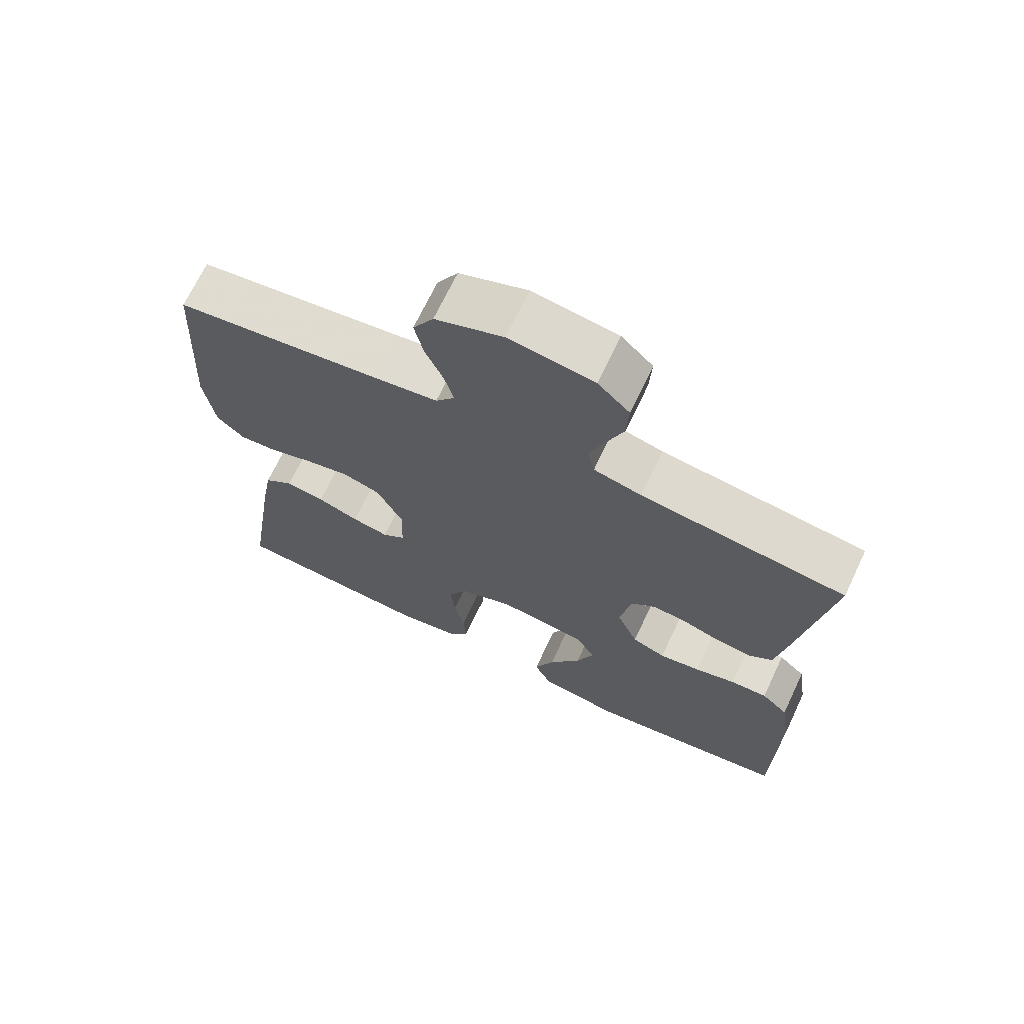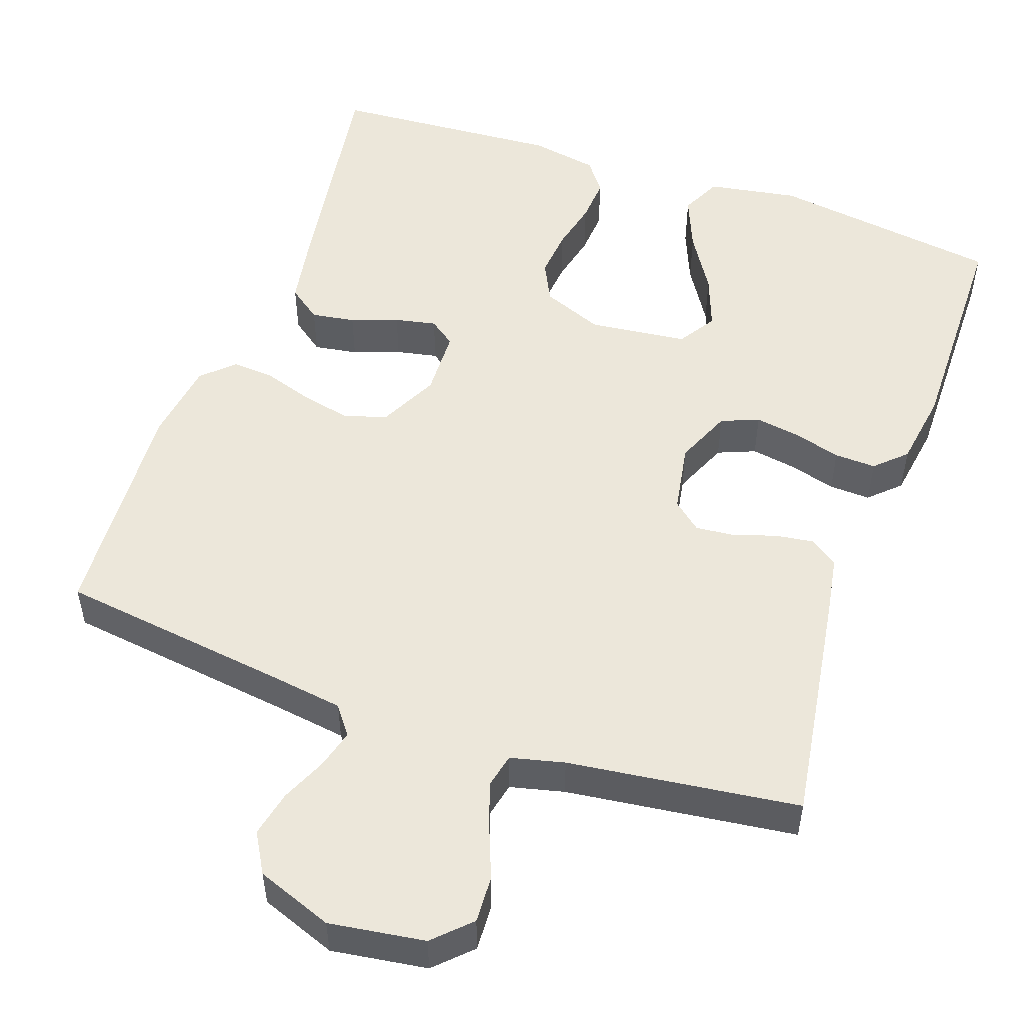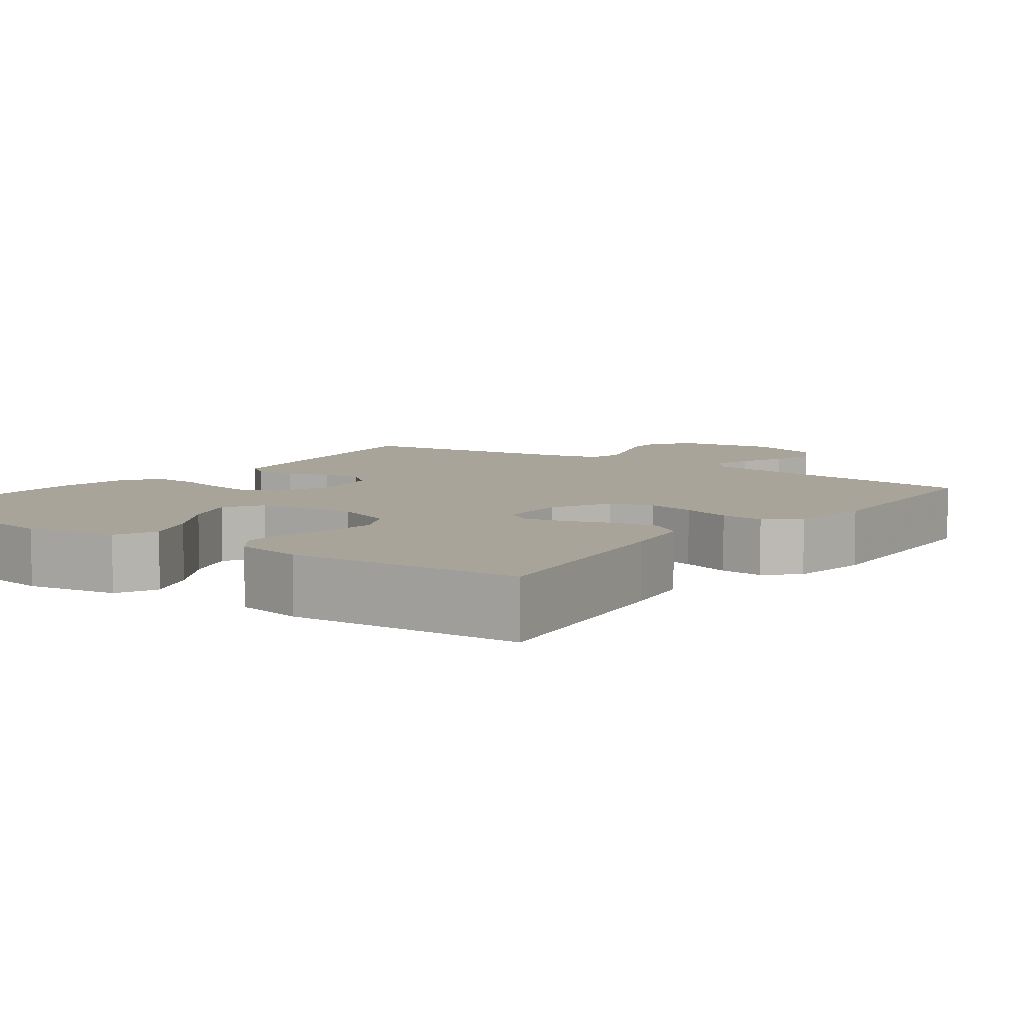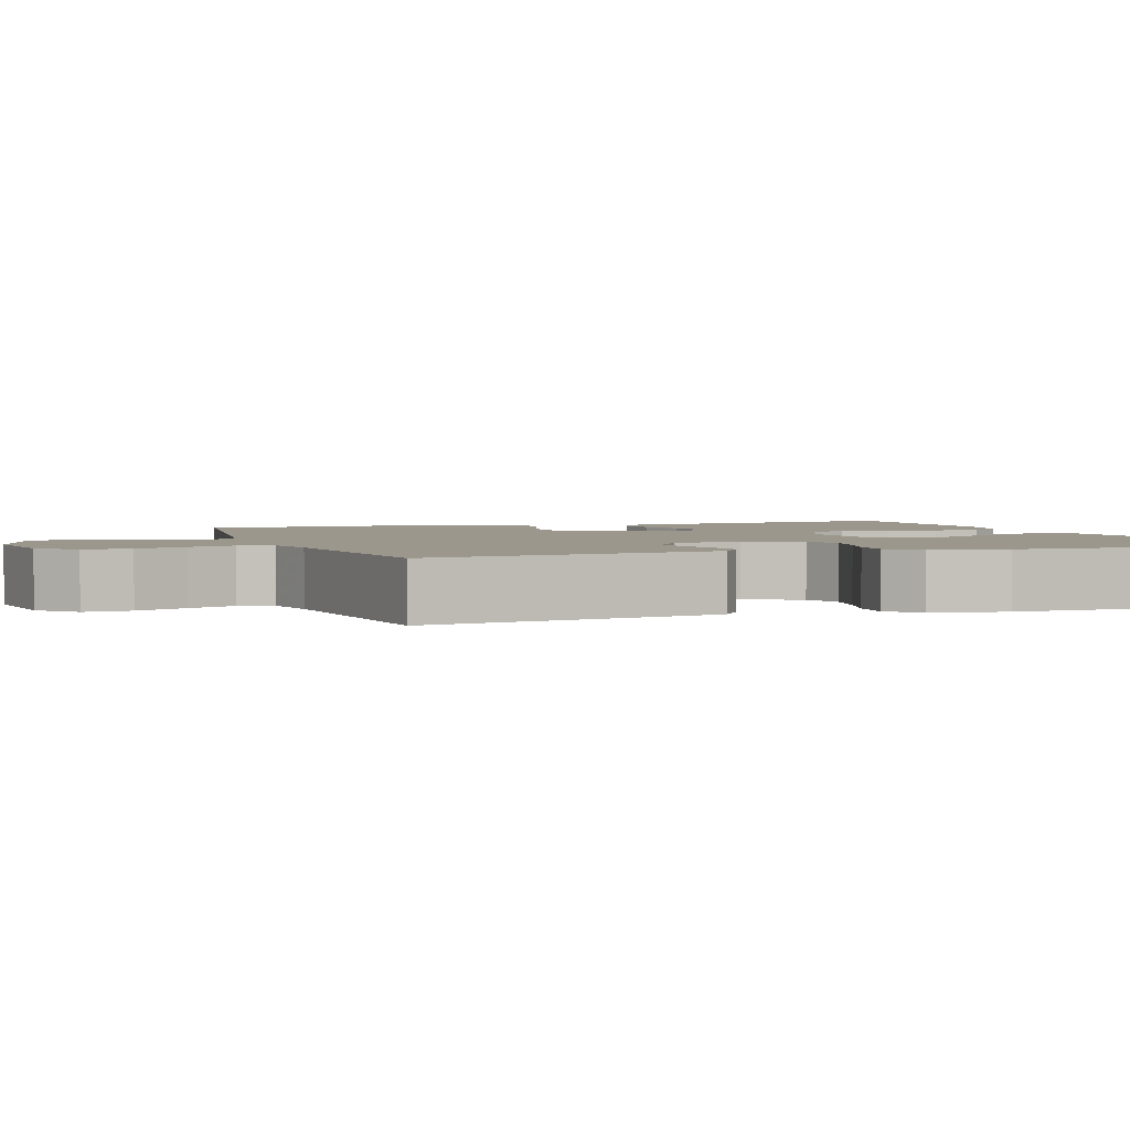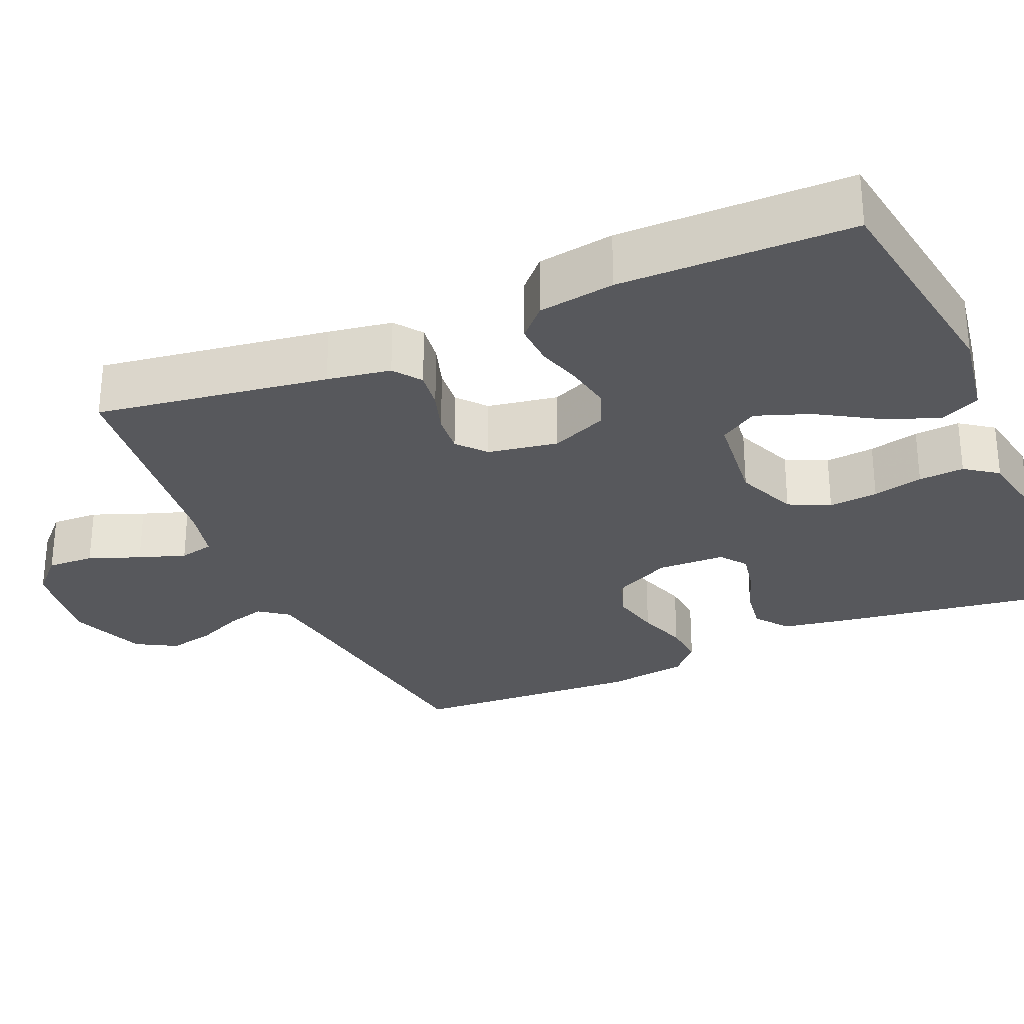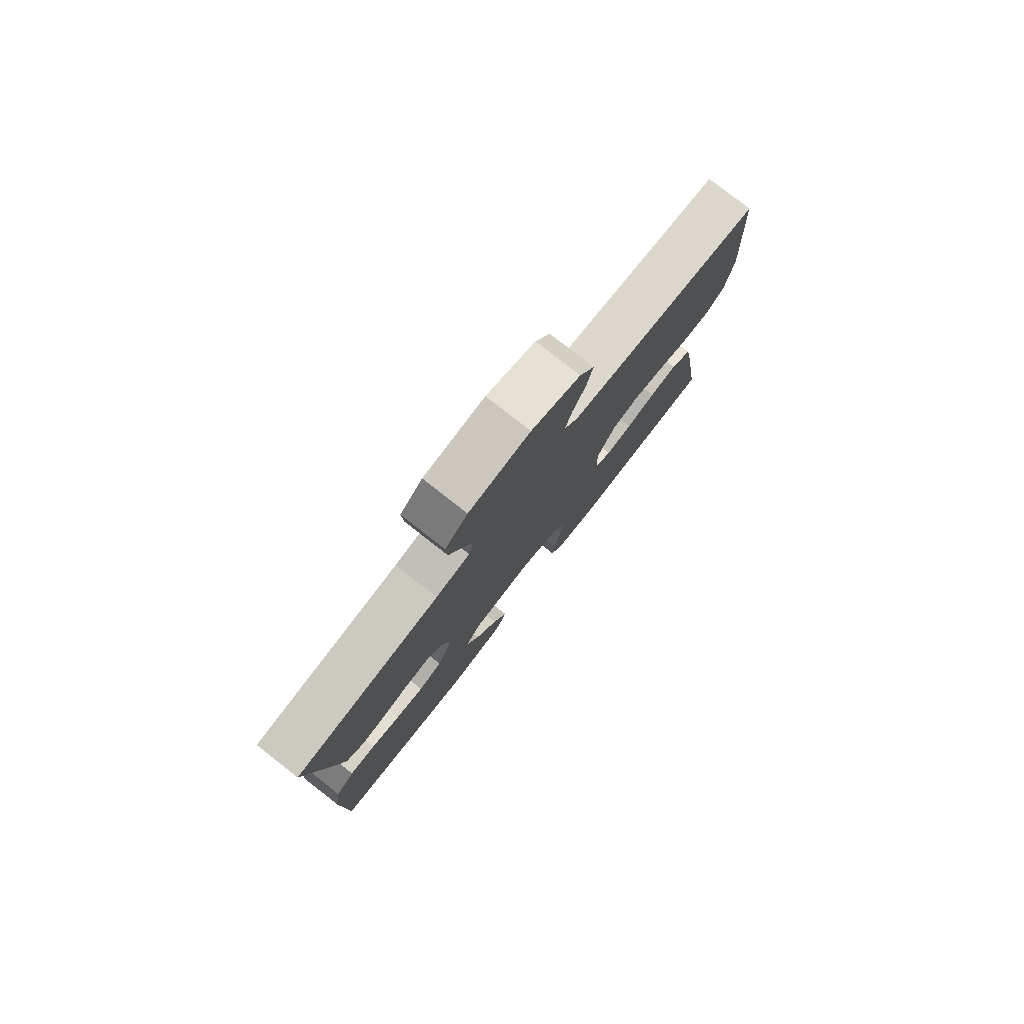
<metadata>
{"format":"obj","ext":"obj","renderer":"f3d","projection":"perspective","resolution":1024,"background":"white","views":[{"elev":69.4,"azim":25.4,"up":"+Z"},{"elev":51.7,"azim":19.4,"up":"+Y"},{"elev":7.2,"azim":-143.6,"up":"+Y"},{"elev":2.7,"azim":71.1,"up":"+Y"},{"elev":-28.8,"azim":113.8,"up":"+Y"},{"elev":79.7,"azim":128.0,"up":"+Z"}]}
</metadata>
<code>
v 0.5 0.07 0.5
v 0.454 0.07 0.2
v 0.44 0.07 0.118
v 0.404 0.07 0.092
v 0.354 0.07 0.099
v 0.299 0.07 0.117
v 0.248 0.07 0.122
v 0.211 0.07 0.091
v 0.195 0.07 0
v 0.226 0.07 -0.073
v 0.275 0.07 -0.093
v 0.335 0.07 -0.083
v 0.395 0.07 -0.066
v 0.449 0.07 -0.064
v 0.488 0.07 -0.101
v 0.503 0.07 -0.2
v 0.5 0.07 -0.5
v 0.2 0.07 -0.543
v 0.082 0.07 -0.523
v 0.057 0.07 -0.47
v 0.086 0.07 -0.399
v 0.133 0.07 -0.323
v 0.159 0.07 -0.253
v 0.128 0.07 -0.204
v 0 0.07 -0.189
v -0.08 0.07 -0.221
v -0.106 0.07 -0.274
v -0.1 0.07 -0.338
v -0.085 0.07 -0.403
v -0.081 0.07 -0.462
v -0.112 0.07 -0.504
v -0.2 0.07 -0.52
v -0.5 0.07 -0.5
v -0.454 0.07 -0.2
v -0.437 0.07 -0.103
v -0.394 0.07 -0.071
v -0.337 0.07 -0.08
v -0.276 0.07 -0.102
v -0.222 0.07 -0.113
v -0.188 0.07 -0.088
v -0.185 0.07 0
v -0.223 0.07 0.077
v -0.278 0.07 0.095
v -0.342 0.07 0.081
v -0.407 0.07 0.06
v -0.463 0.07 0.056
v -0.503 0.07 0.094
v -0.518 0.07 0.2
v -0.5 0.07 0.5
v -0.2 0.07 0.54
v -0.104 0.07 0.554
v -0.076 0.07 0.591
v -0.09 0.07 0.642
v -0.116 0.07 0.701
v -0.129 0.07 0.761
v -0.099 0.07 0.813
v 0 0.07 0.85
v 0.124 0.07 0.832
v 0.17 0.07 0.787
v 0.167 0.07 0.726
v 0.141 0.07 0.66
v 0.12 0.07 0.6
v 0.13 0.07 0.555
v 0.2 0.07 0.538
v 0.5 0 0.5
v 0.454 0 0.2
v 0.44 0 0.118
v 0.404 0 0.092
v 0.354 0 0.099
v 0.299 0 0.117
v 0.248 0 0.122
v 0.211 0 0.091
v 0.195 0 0
v 0.226 0 -0.073
v 0.275 0 -0.093
v 0.335 0 -0.083
v 0.395 0 -0.066
v 0.449 0 -0.064
v 0.488 0 -0.101
v 0.503 0 -0.2
v 0.5 0 -0.5
v 0.2 0 -0.543
v 0.082 0 -0.523
v 0.057 0 -0.47
v 0.086 0 -0.399
v 0.133 0 -0.323
v 0.159 0 -0.253
v 0.128 0 -0.204
v 0 0 -0.189
v -0.08 0 -0.221
v -0.106 0 -0.274
v -0.1 0 -0.338
v -0.085 0 -0.403
v -0.081 0 -0.462
v -0.112 0 -0.504
v -0.2 0 -0.52
v -0.5 0 -0.5
v -0.454 0 -0.2
v -0.437 0 -0.103
v -0.394 0 -0.071
v -0.337 0 -0.08
v -0.276 0 -0.102
v -0.222 0 -0.113
v -0.188 0 -0.088
v -0.185 0 0
v -0.223 0 0.077
v -0.278 0 0.095
v -0.342 0 0.081
v -0.407 0 0.06
v -0.463 0 0.056
v -0.503 0 0.094
v -0.518 0 0.2
v -0.5 0 0.5
v -0.2 0 0.54
v -0.104 0 0.554
v -0.076 0 0.591
v -0.09 0 0.642
v -0.116 0 0.701
v -0.129 0 0.761
v -0.099 0 0.813
v 0 0 0.85
v 0.124 0 0.832
v 0.17 0 0.787
v 0.167 0 0.726
v 0.141 0 0.66
v 0.12 0 0.6
v 0.13 0 0.555
v 0.2 0 0.538
f 59 60 61
f 58 59 61
f 57 58 61
f 56 57 61
f 55 56 61
f 54 55 61
f 53 54 61
f 52 53 61 62
f 51 52 62 63
f 48 49 50
f 47 48 50
f 46 47 50
f 45 46 50
f 44 45 50
f 51 63 64
f 50 51 64
f 44 50 64
f 43 44 64
f 36 37 38
f 35 36 38
f 34 35 38
f 33 34 38
f 32 33 38
f 31 32 38
f 30 31 38
f 29 30 38
f 28 29 38
f 27 28 38 39
f 26 27 39 40
f 20 21 22
f 19 20 22
f 18 19 22
f 17 18 22
f 16 17 22
f 15 16 22
f 14 15 22
f 13 14 22
f 12 13 22
f 11 12 22 23
f 10 11 23 24
f 4 5 6
f 3 4 6
f 2 3 6
f 1 2 6
f 64 1 6
f 64 6 7
f 64 7 8
f 43 64 8
f 42 43 8
f 41 42 8 9
f 41 9 10
f 40 41 10
f 26 40 10
f 25 26 10
f 10 24 25
f 125 124 123
f 125 123 122
f 125 122 121
f 125 121 120
f 125 120 119
f 125 119 118
f 125 118 117
f 126 125 117 116
f 127 126 116 115
f 114 113 112
f 114 112 111
f 114 111 110
f 114 110 109
f 114 109 108
f 128 127 115
f 128 115 114
f 128 114 108
f 128 108 107
f 102 101 100
f 102 100 99
f 102 99 98
f 102 98 97
f 102 97 96
f 102 96 95
f 102 95 94
f 102 94 93
f 102 93 92
f 103 102 92 91
f 104 103 91 90
f 86 85 84
f 86 84 83
f 86 83 82
f 86 82 81
f 86 81 80
f 86 80 79
f 86 79 78
f 86 78 77
f 86 77 76
f 87 86 76 75
f 88 87 75 74
f 70 69 68
f 70 68 67
f 70 67 66
f 70 66 65
f 70 65 128
f 71 70 128
f 72 71 128
f 72 128 107
f 72 107 106
f 73 72 106 105
f 74 73 105
f 74 105 104
f 74 104 90
f 74 90 89
f 89 88 74
f 1 65 66 2
f 2 66 67 3
f 3 67 68 4
f 4 68 69 5
f 5 69 70 6
f 6 70 71 7
f 7 71 72 8
f 8 72 73 9
f 9 73 74 10
f 10 74 75 11
f 11 75 76 12
f 12 76 77 13
f 13 77 78 14
f 14 78 79 15
f 15 79 80 16
f 16 80 81 17
f 17 81 82 18
f 18 82 83 19
f 19 83 84 20
f 20 84 85 21
f 21 85 86 22
f 22 86 87 23
f 23 87 88 24
f 24 88 89 25
f 25 89 90 26
f 26 90 91 27
f 27 91 92 28
f 28 92 93 29
f 29 93 94 30
f 30 94 95 31
f 31 95 96 32
f 32 96 97 33
f 33 97 98 34
f 34 98 99 35
f 35 99 100 36
f 36 100 101 37
f 37 101 102 38
f 38 102 103 39
f 39 103 104 40
f 40 104 105 41
f 41 105 106 42
f 42 106 107 43
f 43 107 108 44
f 44 108 109 45
f 45 109 110 46
f 46 110 111 47
f 47 111 112 48
f 48 112 113 49
f 49 113 114 50
f 50 114 115 51
f 51 115 116 52
f 52 116 117 53
f 53 117 118 54
f 54 118 119 55
f 55 119 120 56
f 56 120 121 57
f 57 121 122 58
f 58 122 123 59
f 59 123 124 60
f 60 124 125 61
f 61 125 126 62
f 62 126 127 63
f 63 127 128 64
f 64 128 65 1

</code>
